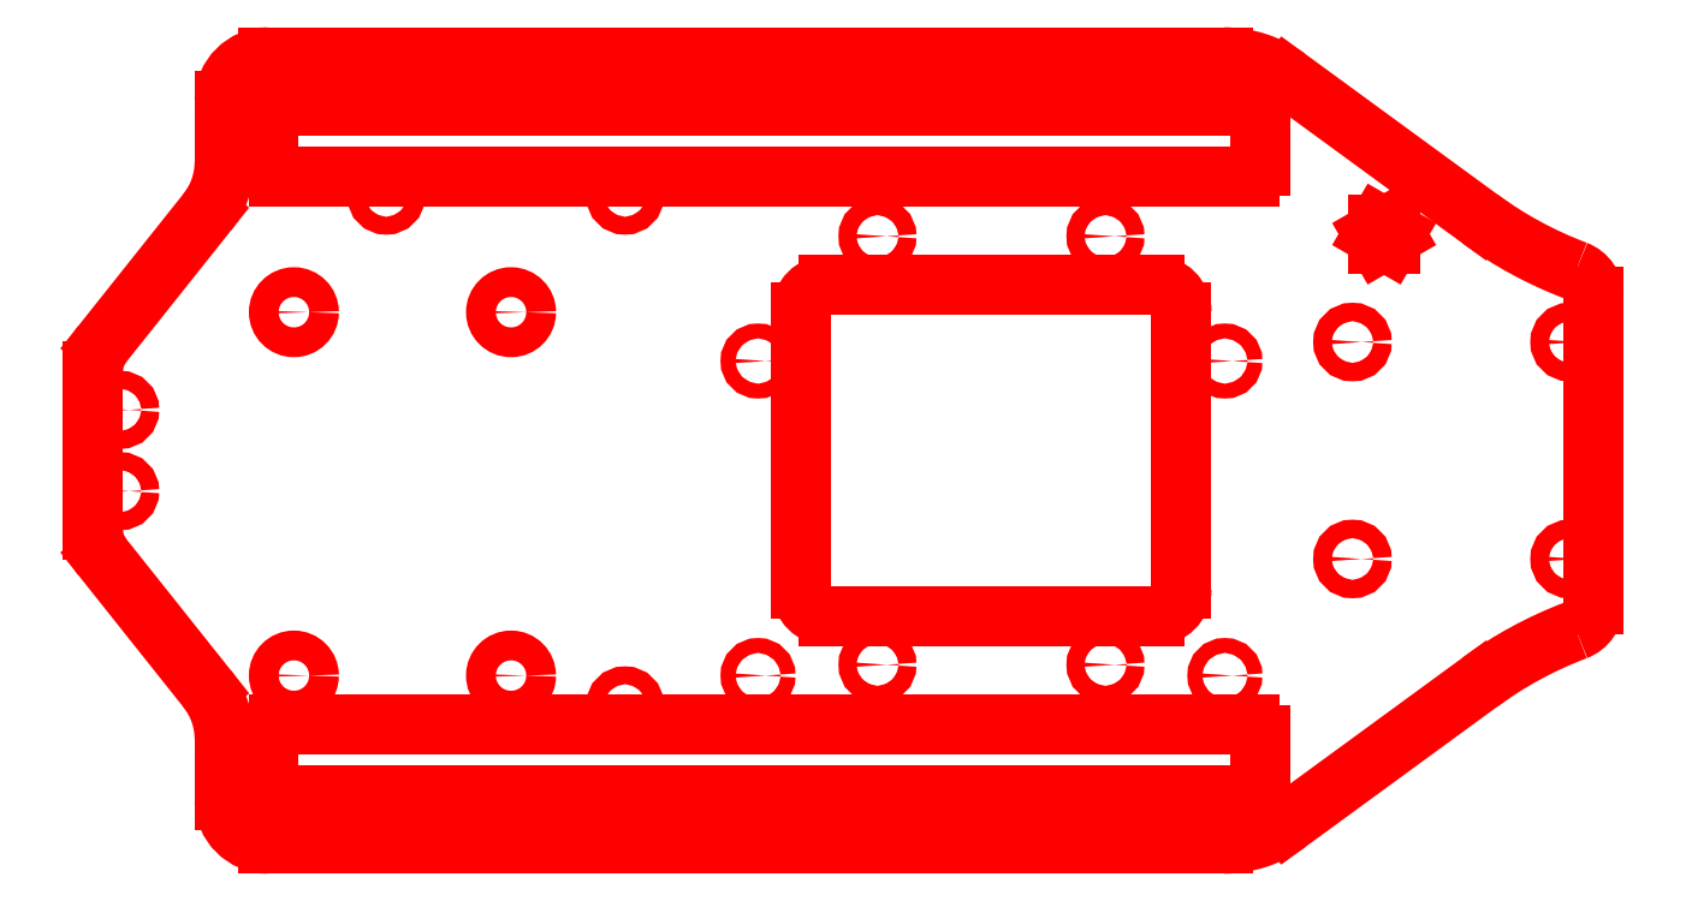
<metadata>
{"format":"dxf","ext":"dxf","renderer":"ezdxf+matplotlib","layout":"modelspace","background":"white","min_lineweight":24,"dpi":150}
</metadata>
<code>
0
SECTION
2
ENTITIES
0
LINE
8
0
10
81.83
20
41.66
11
80.82
21
39.91
0
LINE
8
0
10
83.85
20
41.66
11
81.83
21
41.66
0
LINE
8
0
10
84.86
20
39.91
11
83.85
21
41.66
0
LINE
8
0
10
83.85
20
38.16
11
84.86
21
39.91
0
LINE
8
0
10
81.83
20
38.16
11
83.85
21
38.16
0
LINE
8
0
10
80.82
20
39.91
11
81.83
21
38.16
0
ARC
8
0
10
-19.5
20
-25.5
40
5
50
180
51
270
0
LINE
8
0
10
-24.5
20
25.5
11
-24.5
21
-25.5
0
ARC
8
0
10
-19.5
20
25.5
40
5
50
90
51
180
0
LINE
8
0
10
40.5
20
30.5
11
-19.5
21
30.5
0
ARC
8
0
10
40.5
20
25.5
40
5
50
0
51
90
0
LINE
8
0
10
45.5
20
-25.5
11
45.5
21
25.5
0
ARC
8
0
10
40.5
20
-25.5
40
5
50
270
51
0
0
LINE
8
0
10
-19.5
20
-30.5
11
40.5
21
-30.5
0
CIRCLE
8
0
10
-10.5
20
39.5
40
1.65
0
CIRCLE
8
0
10
31.5
20
-39.5
40
1.65
0
CIRCLE
8
0
10
-10.5
20
-39.5
40
1.65
0
CIRCLE
8
0
10
31.5
20
39.5
40
1.65
0
CIRCLE
8
0
10
-32.5
20
16.5
40
1.375
0
CIRCLE
8
0
10
53.5
20
-41.5
40
1.375
0
CIRCLE
8
0
10
-32.5
20
-41.5
40
1.375
0
CIRCLE
8
0
10
53.5
20
16.5
40
1.375
0
CIRCLE
8
0
10
77
20
20
40
1.7
0
CIRCLE
8
0
10
77
20
-20
40
1.7
0
CIRCLE
8
0
10
117
20
-20
40
1.7
0
CIRCLE
8
0
10
117
20
20
40
1.7
0
CIRCLE
8
0
10
-101
20
47
40
1.65
0
CIRCLE
8
0
10
-57
20
47
40
1.65
0
CIRCLE
8
0
10
-57
20
-47
40
1.65
0
CIRCLE
8
0
10
-118
20
25.5
40
2.75
0
CIRCLE
8
0
10
-78
20
25.5
40
2.75
0
CIRCLE
8
0
10
-78
20
-41.5
40
2.75
0
CIRCLE
8
0
10
-118
20
-41.5
40
2.75
0
CIRCLE
8
0
10
-150
20
7.5
40
1.65
0
CIRCLE
8
0
10
-150
20
-7.5
40
1.65
0
ARC
8
0
10
57.94
20
52.5
40
2
50
270
51
0
0
LINE
8
0
10
-120.8
20
50.5
11
57.94
21
50.5
0
ARC
8
0
10
-120.8
20
52.5
40
2
50
180
51
270
0
LINE
8
0
10
-122.8
20
61.5
11
-122.8
21
52.5
0
ARC
8
0
10
-120.8
20
61.5
40
2
50
90
51
180
0
LINE
8
0
10
57.94
20
63.5
11
-120.8
21
63.5
0
ARC
8
0
10
57.94
20
61.5
40
2
50
0
51
90
0
LINE
8
0
10
59.94
20
52.5
11
59.94
21
61.5
0
ARC
8
0
10
-120.8
20
-61.5
40
2
50
180
51
270
0
LINE
8
0
10
-122.8
20
-52.5
11
-122.8
21
-61.5
0
ARC
8
0
10
-120.8
20
-52.5
40
2
50
90
51
180
0
LINE
8
0
10
57.94
20
-50.5
11
-120.8
21
-50.5
0
ARC
8
0
10
57.94
20
-52.5
40
2
50
0
51
90
0
LINE
8
0
10
59.94
20
-61.5
11
59.94
21
-52.5
0
ARC
8
0
10
57.94
20
-61.5
40
2
50
270
51
0
0
LINE
8
0
10
-120.8
20
-63.5
11
57.94
21
-63.5
0
CIRCLE
8
0
10
-85.48
20
-66.5
40
1.65
0
CIRCLE
8
0
10
38.37
20
66.5
40
1.65
0
CIRCLE
8
0
10
8.766
20
66.5
40
1.65
0
CIRCLE
8
0
10
-55.88
20
66.5
40
1.65
0
CIRCLE
8
0
10
-55.88
20
-66.5
40
1.65
0
CIRCLE
8
0
10
8.766
20
-66.5
40
1.65
0
CIRCLE
8
0
10
38.37
20
-66.5
40
1.65
0
CIRCLE
8
0
10
-85.48
20
66.5
40
1.65
0
LINE
8
0
10
65.06
20
68.64
11
100.4
21
42.75
0
ARC
8
0
10
53.25
20
52.5
40
20
50
53.81
51
90
0
LINE
8
0
10
53.25
20
72.5
11
-122.8
21
72.5
0
ARC
8
0
10
-122.8
20
64.5
40
8
50
90
51
180
0
LINE
8
0
10
-130.8
20
53.24
11
-130.8
21
64.5
0
ARC
8
0
10
-145.8
20
53.24
40
15
50
321.5
51
0
0
LINE
8
0
10
-153.3
20
19.69
11
-134
21
43.9
0
ARC
8
0
10
-147
20
14.71
40
8
50
141.5
51
180
0
LINE
8
0
10
-155
20
14.71
11
-155
21
-14.71
0
ARC
8
0
10
-147
20
-14.71
40
8
50
180
51
218.5
0
LINE
8
0
10
-134
20
-43.9
11
-153.3
21
-19.69
0
ARC
8
0
10
-145.8
20
-53.24
40
15
50
0
51
38.49
0
LINE
8
0
10
-130.8
20
-64.5
11
-130.8
21
-53.24
0
ARC
8
0
10
-122.8
20
-64.5
40
8
50
180
51
270
0
LINE
8
0
10
-122.8
20
-72.5
11
53.25
21
-72.5
0
ARC
8
0
10
53.25
20
-52.5
40
20
50
270
51
306.2
0
LINE
8
0
10
100.4
20
-42.75
11
65.06
21
-68.64
0
ARC
8
0
10
144.7
20
103.3
40
75
50
233.8
51
249.3
0
ARC
8
0
10
116.4
20
28.46
40
5
50
0
51
69.26
0
ARC
8
0
10
144.7
20
-103.3
40
75
50
110.7
51
126.2
0
LINE
8
0
10
121.4
20
-28.46
11
121.4
21
28.46
0
ARC
8
0
10
116.4
20
-28.46
40
5
50
290.7
51
360
0
ENDSEC
0
EOF

</code>
